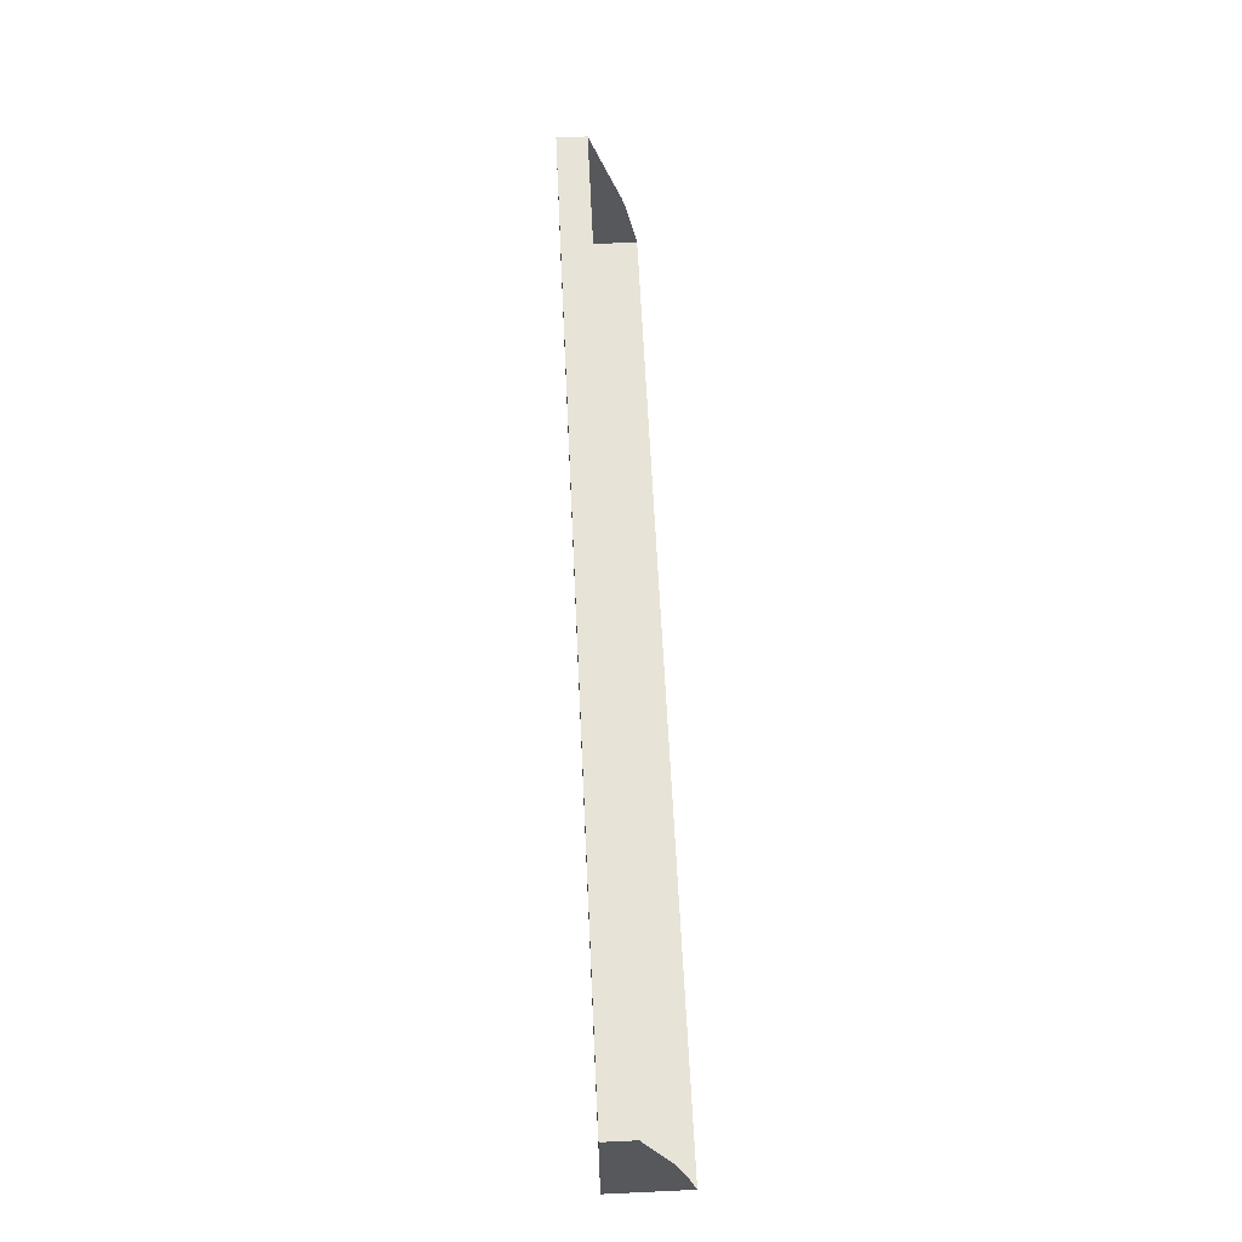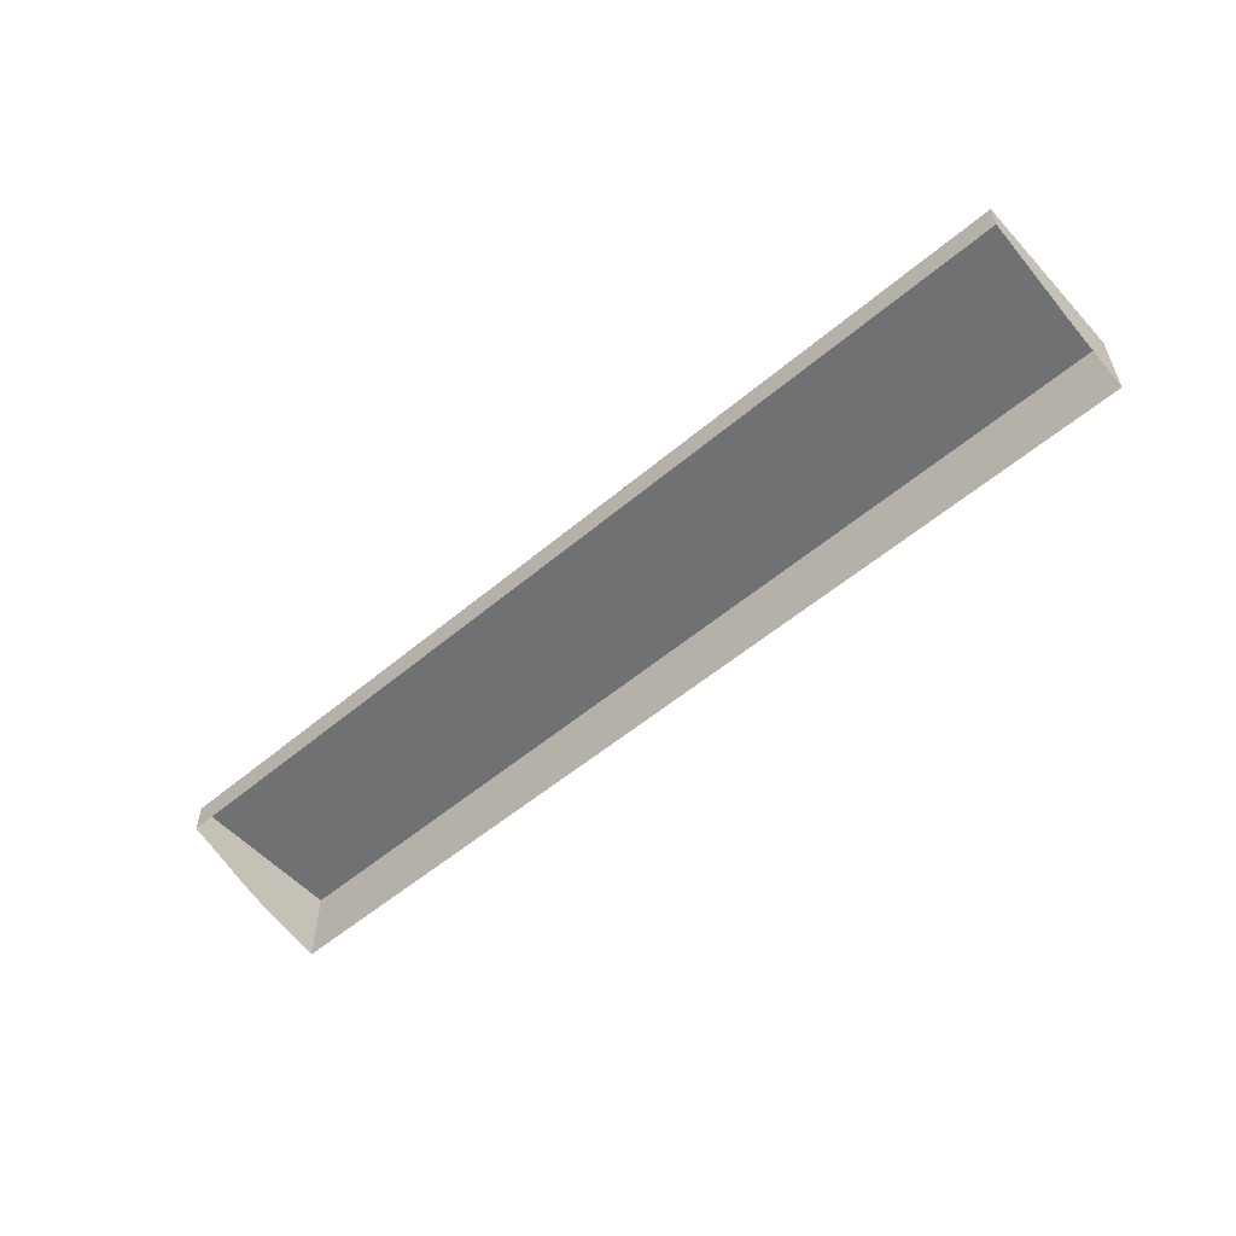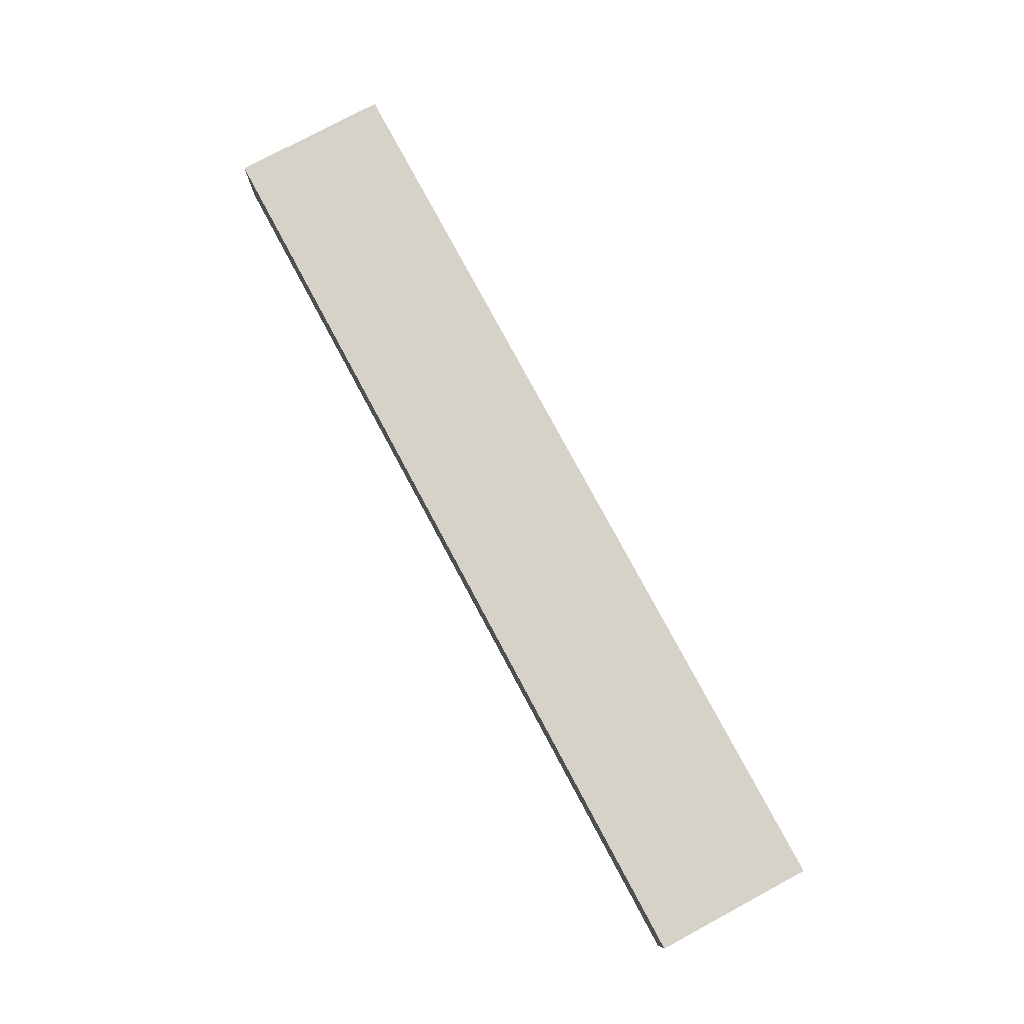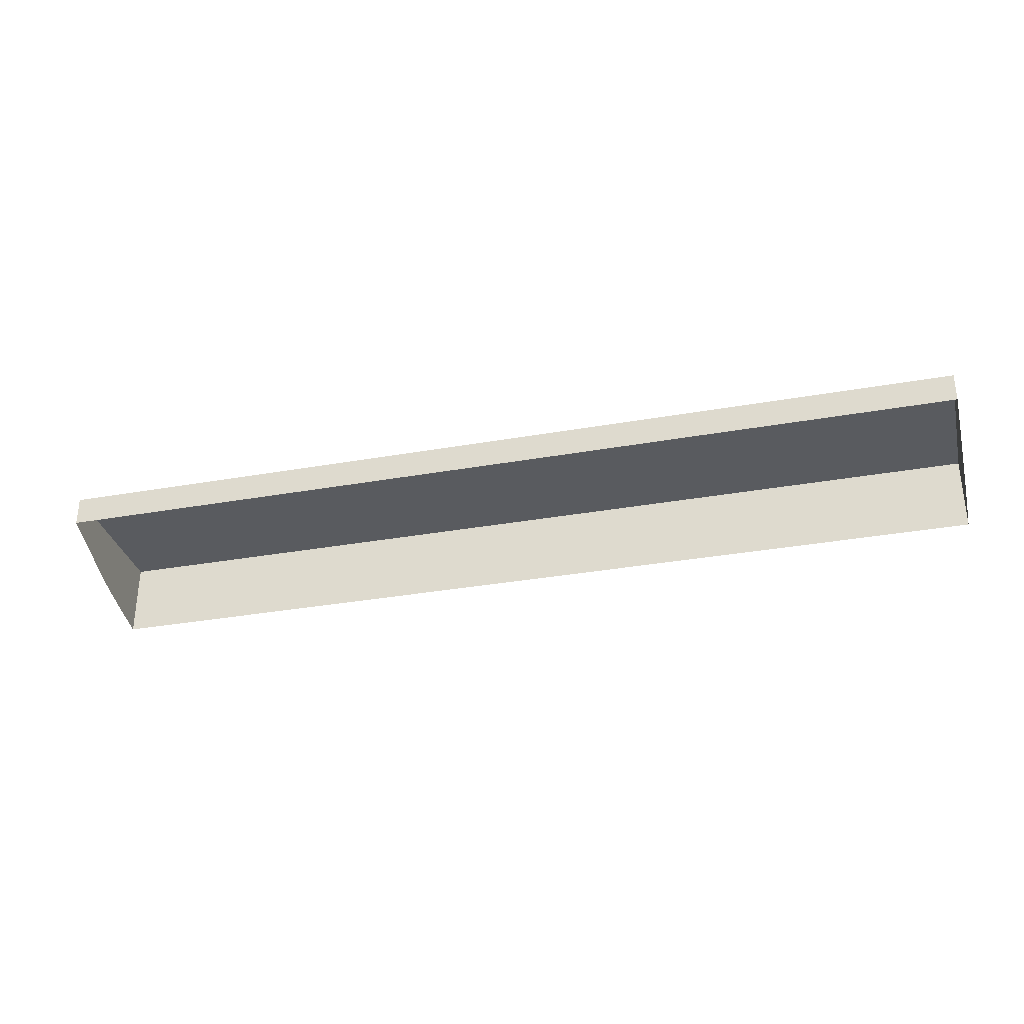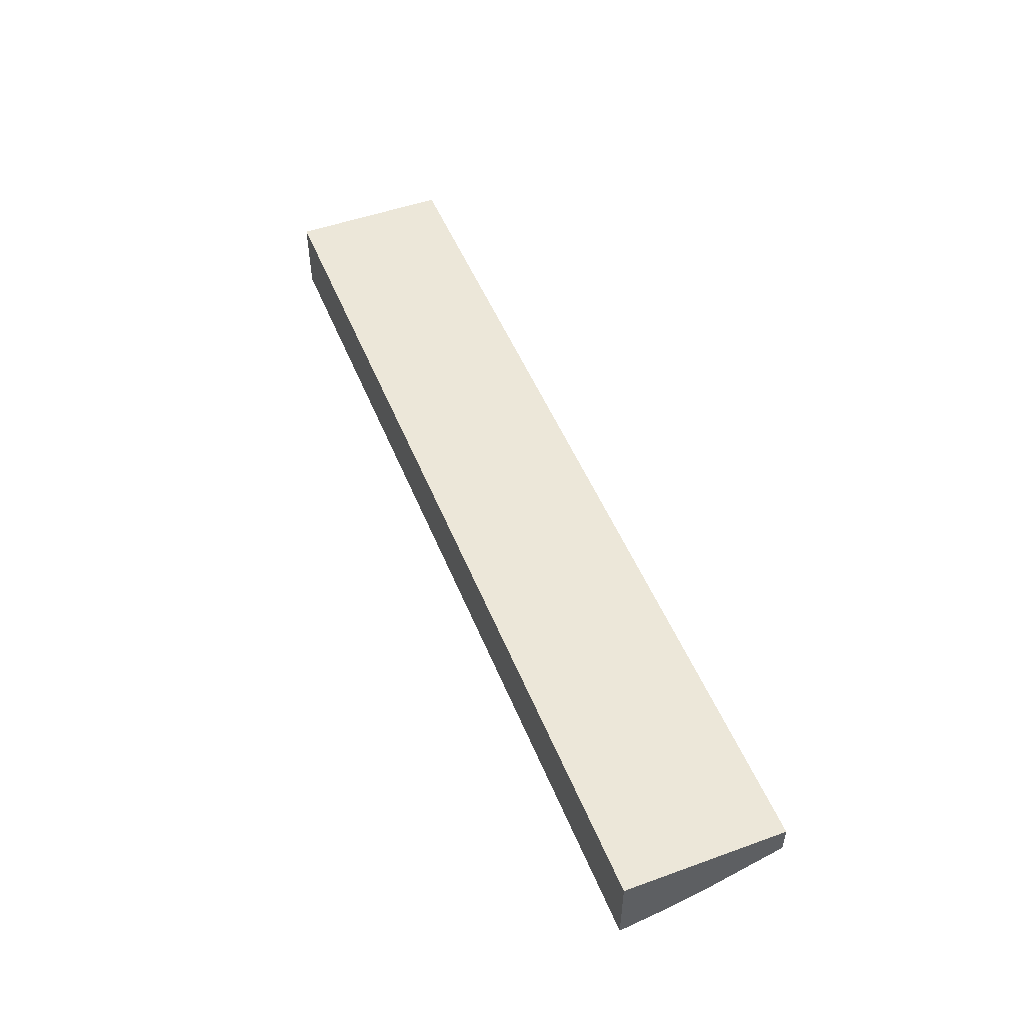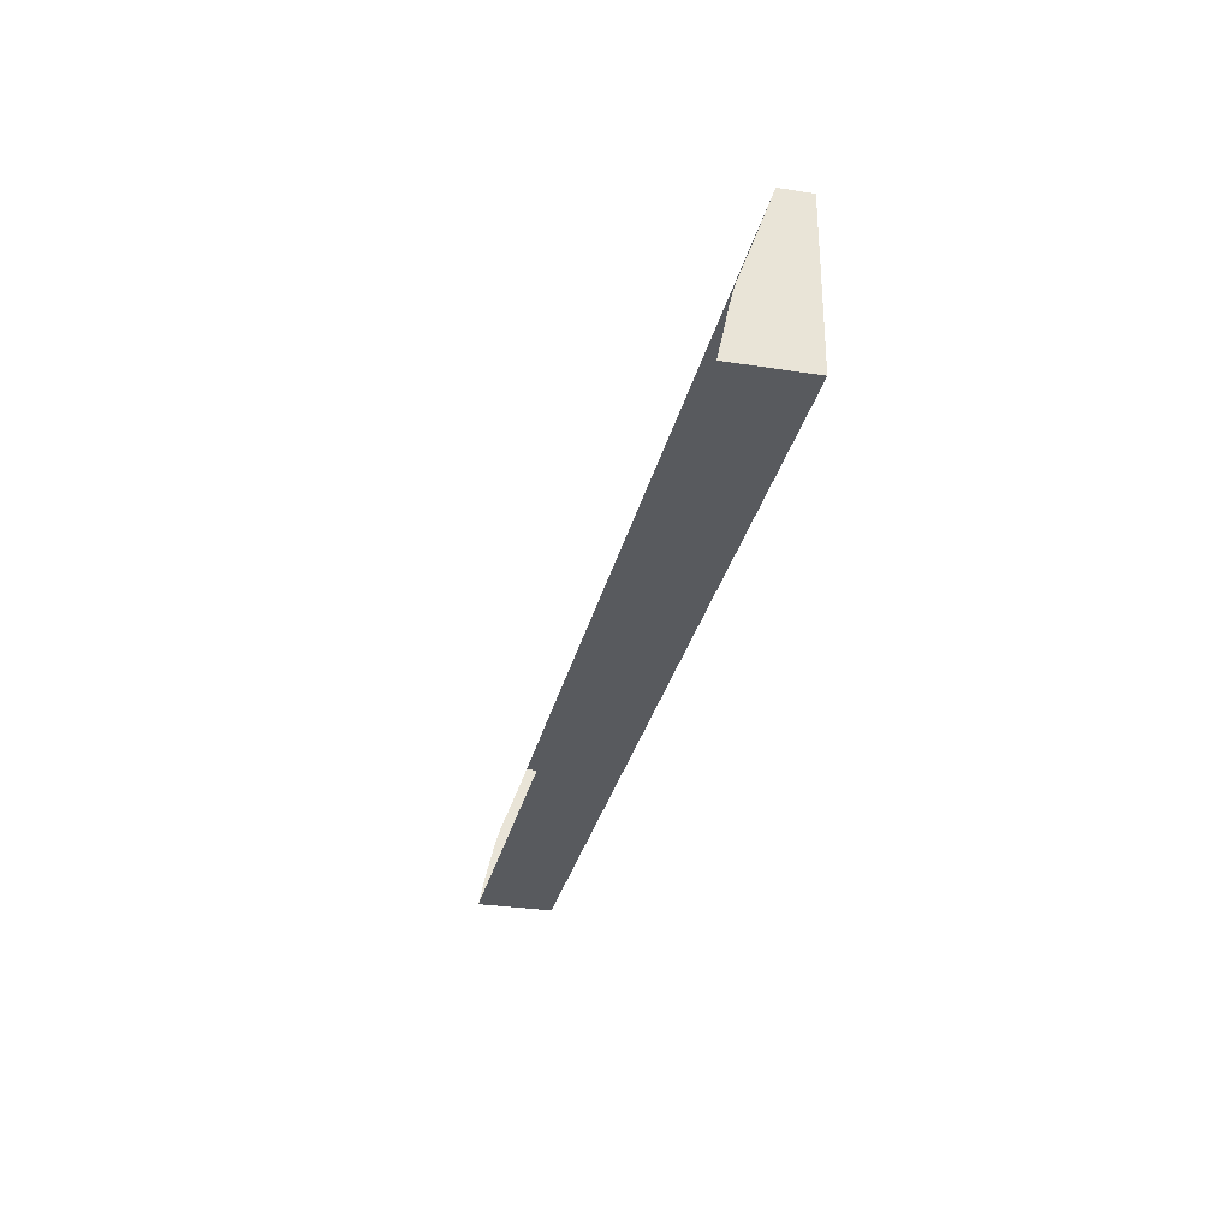
<metadata>
{"format":"obj","ext":"obj","renderer":"f3d","projection":"perspective","resolution":1024,"background":"white","views":[{"elev":61.9,"azim":87.3,"up":"+Y"},{"elev":-55.2,"azim":-138.4,"up":"+Z"},{"elev":78.0,"azim":61.8,"up":"+Z"},{"elev":-32.5,"azim":-166.0,"up":"+Z"},{"elev":50.2,"azim":68.4,"up":"+Z"},{"elev":-30.6,"azim":-102.8,"up":"+Y"}]}
</metadata>
<code>
o /material_1#ID2942
v -0.1289 0.251 -0.4395
v -0.1289 0.251 -0.4431
v -0.1289 0.2316 -0.4395
v -0.1289 0.251 -0.4431
v -0.1289 0.2476 -0.4443
v -0.1289 0.2316 -0.4395
v -0.1289 0.2476 -0.4443
v -0.1289 0.2422 -0.4462
v -0.1289 0.2316 -0.4395
v -0.1289 0.2422 -0.4462
v -0.1289 0.2399 -0.4469
v -0.1289 0.2316 -0.4395
v -0.1289 0.2399 -0.4469
v -0.1289 0.2362 -0.4478
v -0.1289 0.2316 -0.4395
v -0.1289 0.2316 -0.4488
v -0.1289 0.2316 -0.4395
v -0.1289 0.2362 -0.4478
v -0.2424 0.2316 -0.4487
v -0.2424 0.2316 -0.4395
v -0.1749 0.2316 -0.4487
v -0.1749 0.2316 -0.4487
v -0.2424 0.2316 -0.4395
v -0.1289 0.2316 -0.4488
v -0.1289 0.2316 -0.4395
v -0.1289 0.2316 -0.4488
v -0.2424 0.2316 -0.4395
v -0.2424 0.251 -0.443
v -0.2104 0.251 -0.443
v -0.2424 0.251 -0.4395
v -0.2104 0.251 -0.443
v -0.1981 0.251 -0.443
v -0.2424 0.251 -0.4395
v -0.2424 0.251 -0.4395
v -0.1981 0.251 -0.443
v -0.1289 0.251 -0.4395
v -0.1289 0.251 -0.4431
v -0.1289 0.251 -0.4395
v -0.1981 0.251 -0.443
v -0.2424 0.251 -0.4395
v -0.1289 0.251 -0.4395
v -0.2424 0.2316 -0.4395
v -0.1289 0.2316 -0.4395
v -0.2424 0.2316 -0.4395
v -0.1289 0.251 -0.4395
v -0.2424 0.251 -0.4395
v -0.2424 0.2316 -0.4395
v -0.2424 0.251 -0.443
v -0.2424 0.251 -0.443
v -0.2424 0.2316 -0.4395
v -0.2424 0.2437 -0.4455
v -0.2424 0.2437 -0.4455
v -0.2424 0.2316 -0.4395
v -0.2424 0.24 -0.4468
v -0.2424 0.24 -0.4468
v -0.2424 0.2316 -0.4395
v -0.2424 0.2391 -0.4471
v -0.2424 0.2391 -0.4471
v -0.2424 0.2316 -0.4395
v -0.2424 0.2375 -0.4475
v -0.2424 0.2375 -0.4475
v -0.2424 0.2316 -0.4395
v -0.2424 0.2347 -0.4481
v -0.2424 0.2316 -0.4487
v -0.2424 0.2347 -0.4481
v -0.2424 0.2316 -0.4395
v -0.1289 0.2362 -0.4478
v -0.1289 0.2316 -0.4395
v -0.1289 0.2316 -0.4488
v -0.1289 0.2316 -0.4395
v -0.1289 0.2362 -0.4478
v -0.1289 0.2399 -0.4469
v -0.1289 0.2316 -0.4395
v -0.1289 0.2399 -0.4469
v -0.1289 0.2422 -0.4462
v -0.1289 0.2316 -0.4395
v -0.1289 0.2422 -0.4462
v -0.1289 0.2476 -0.4443
v -0.1289 0.2316 -0.4395
v -0.1289 0.2476 -0.4443
v -0.1289 0.251 -0.4431
v -0.1289 0.2316 -0.4395
v -0.1289 0.251 -0.4431
v -0.1289 0.251 -0.4395
v -0.2424 0.2316 -0.4395
v -0.1289 0.2316 -0.4488
v -0.1289 0.2316 -0.4395
v -0.1289 0.2316 -0.4488
v -0.2424 0.2316 -0.4395
v -0.1749 0.2316 -0.4487
v -0.1749 0.2316 -0.4487
v -0.2424 0.2316 -0.4395
v -0.2424 0.2316 -0.4487
v -0.1981 0.251 -0.443
v -0.1289 0.251 -0.4395
v -0.1289 0.251 -0.4431
v -0.1289 0.251 -0.4395
v -0.1981 0.251 -0.443
v -0.2424 0.251 -0.4395
v -0.2424 0.251 -0.4395
v -0.1981 0.251 -0.443
v -0.2104 0.251 -0.443
v -0.2424 0.251 -0.4395
v -0.2104 0.251 -0.443
v -0.2424 0.251 -0.443
v -0.1289 0.251 -0.4395
v -0.2424 0.2316 -0.4395
v -0.1289 0.2316 -0.4395
v -0.2424 0.2316 -0.4395
v -0.1289 0.251 -0.4395
v -0.2424 0.251 -0.4395
v -0.2424 0.2316 -0.4395
v -0.2424 0.2347 -0.4481
v -0.2424 0.2316 -0.4487
v -0.2424 0.2347 -0.4481
v -0.2424 0.2316 -0.4395
v -0.2424 0.2375 -0.4475
v -0.2424 0.2375 -0.4475
v -0.2424 0.2316 -0.4395
v -0.2424 0.2391 -0.4471
v -0.2424 0.2391 -0.4471
v -0.2424 0.2316 -0.4395
v -0.2424 0.24 -0.4468
v -0.2424 0.24 -0.4468
v -0.2424 0.2316 -0.4395
v -0.2424 0.2437 -0.4455
v -0.2424 0.2437 -0.4455
v -0.2424 0.2316 -0.4395
v -0.2424 0.251 -0.443
v -0.2424 0.251 -0.443
v -0.2424 0.2316 -0.4395
v -0.2424 0.251 -0.4395
f 1 2 3
f 4 5 6
f 7 8 9
f 10 11 12
f 13 14 15
f 16 17 18
f 19 20 21
f 22 23 24
f 25 26 27
f 28 29 30
f 31 32 33
f 34 35 36
f 37 38 39
f 40 41 42
f 43 44 45
f 46 47 48
f 49 50 51
f 52 53 54
f 55 56 57
f 58 59 60
f 61 62 63
f 64 65 66
f 67 68 69
f 70 71 72
f 73 74 75
f 76 77 78
f 79 80 81
f 82 83 84
f 85 86 87
f 88 89 90
f 91 92 93
f 94 95 96
f 97 98 99
f 100 101 102
f 103 104 105
f 106 107 108
f 109 110 111
f 112 113 114
f 115 116 117
f 118 119 120
f 121 122 123
f 124 125 126
f 127 128 129
f 130 131 132

</code>
